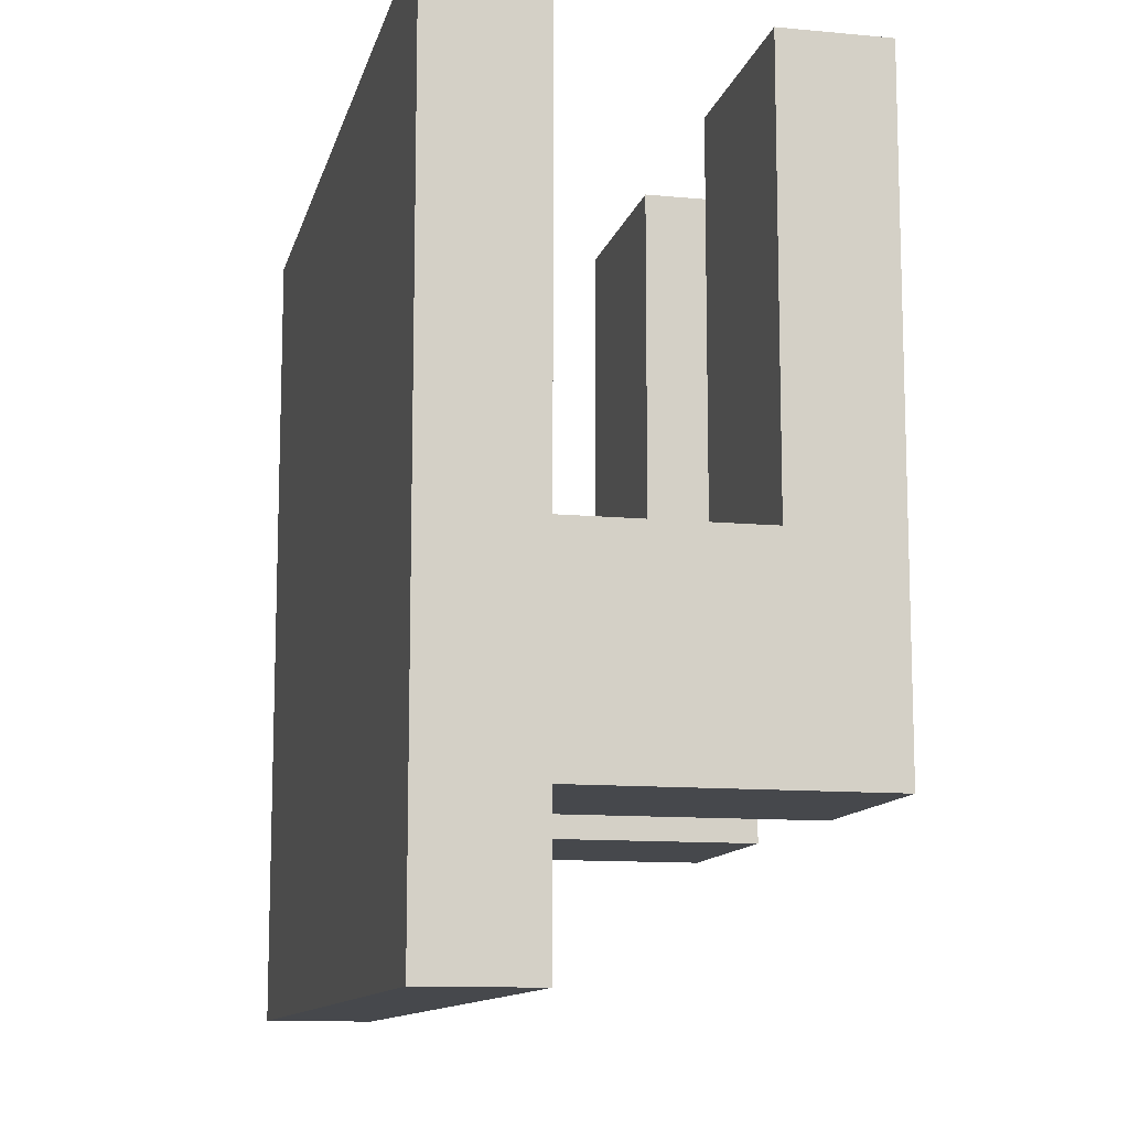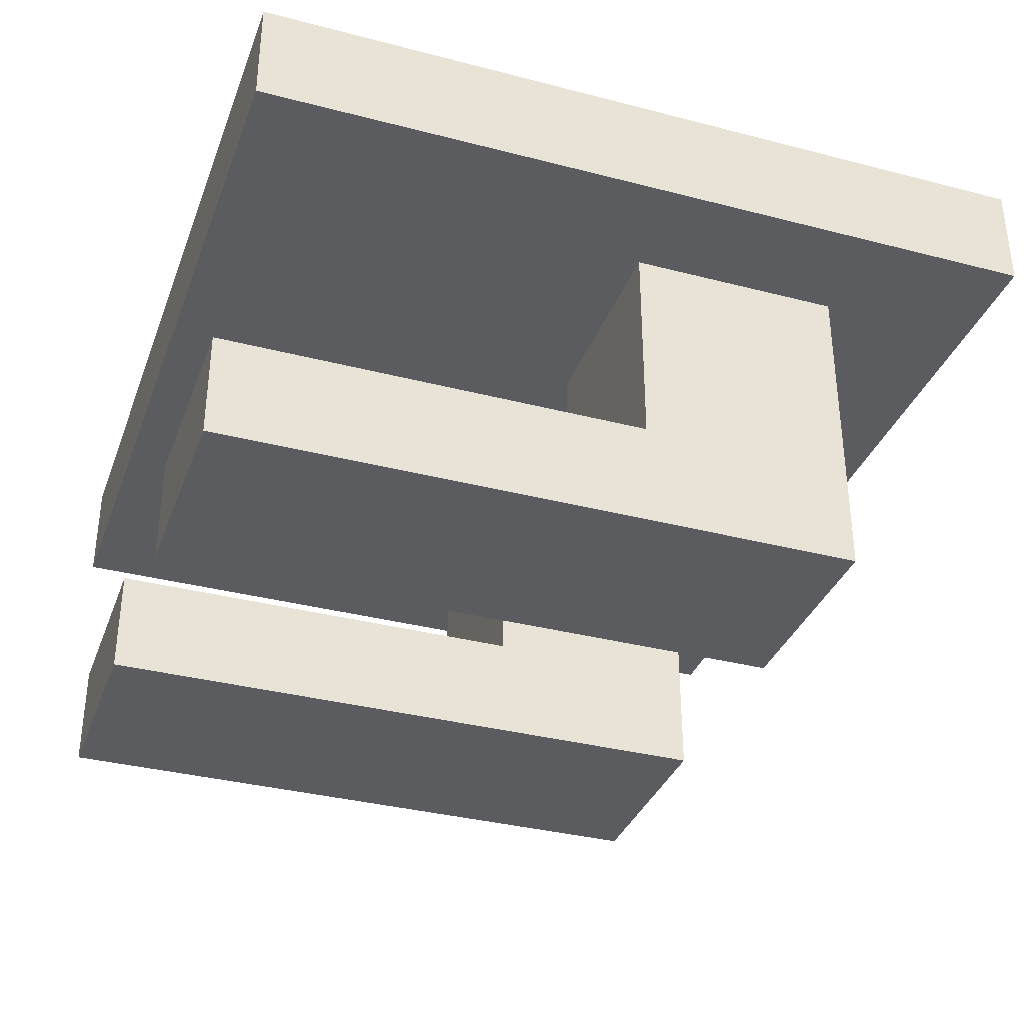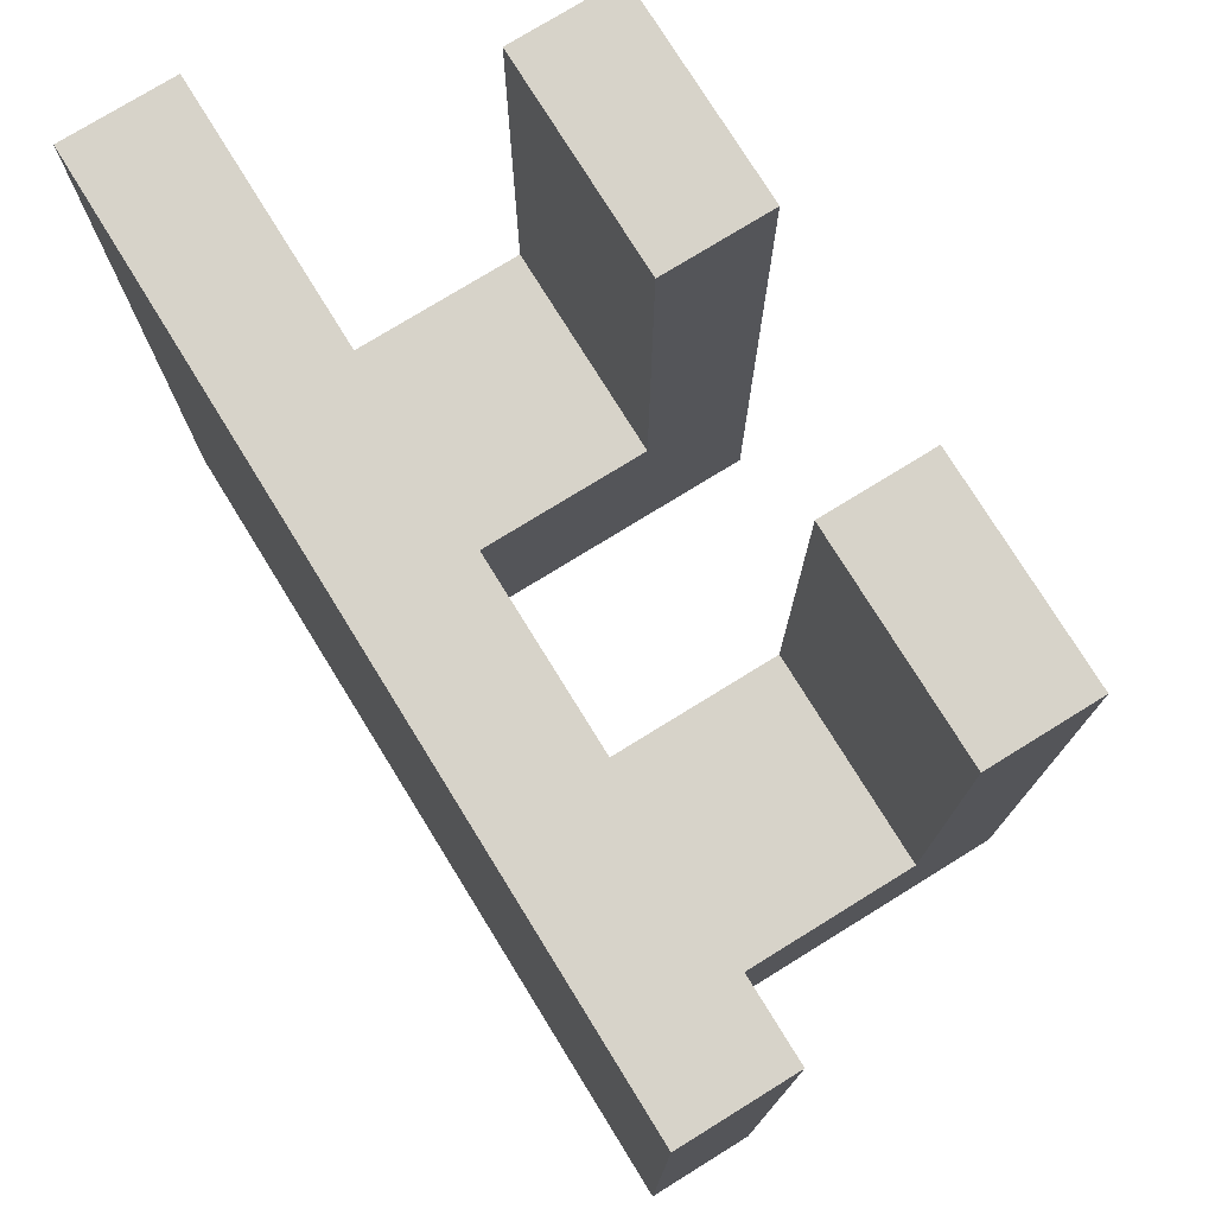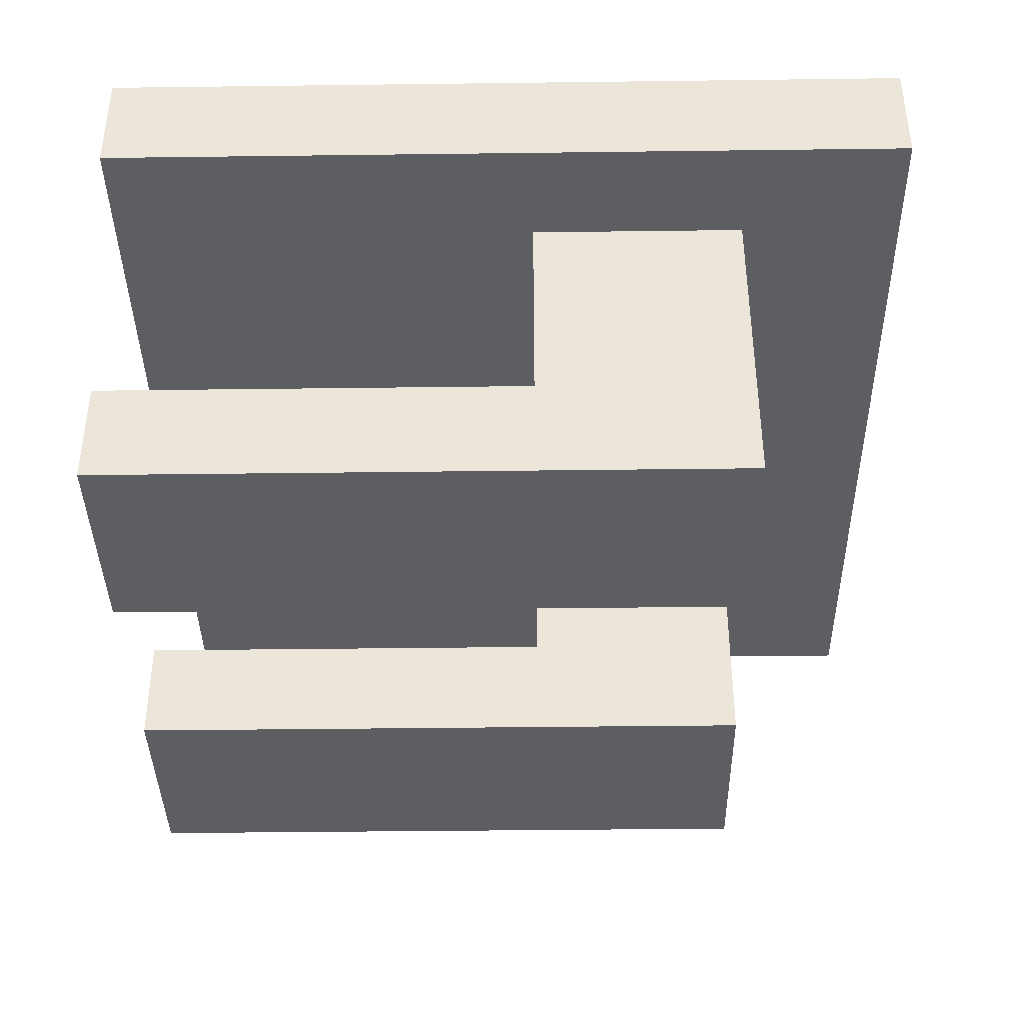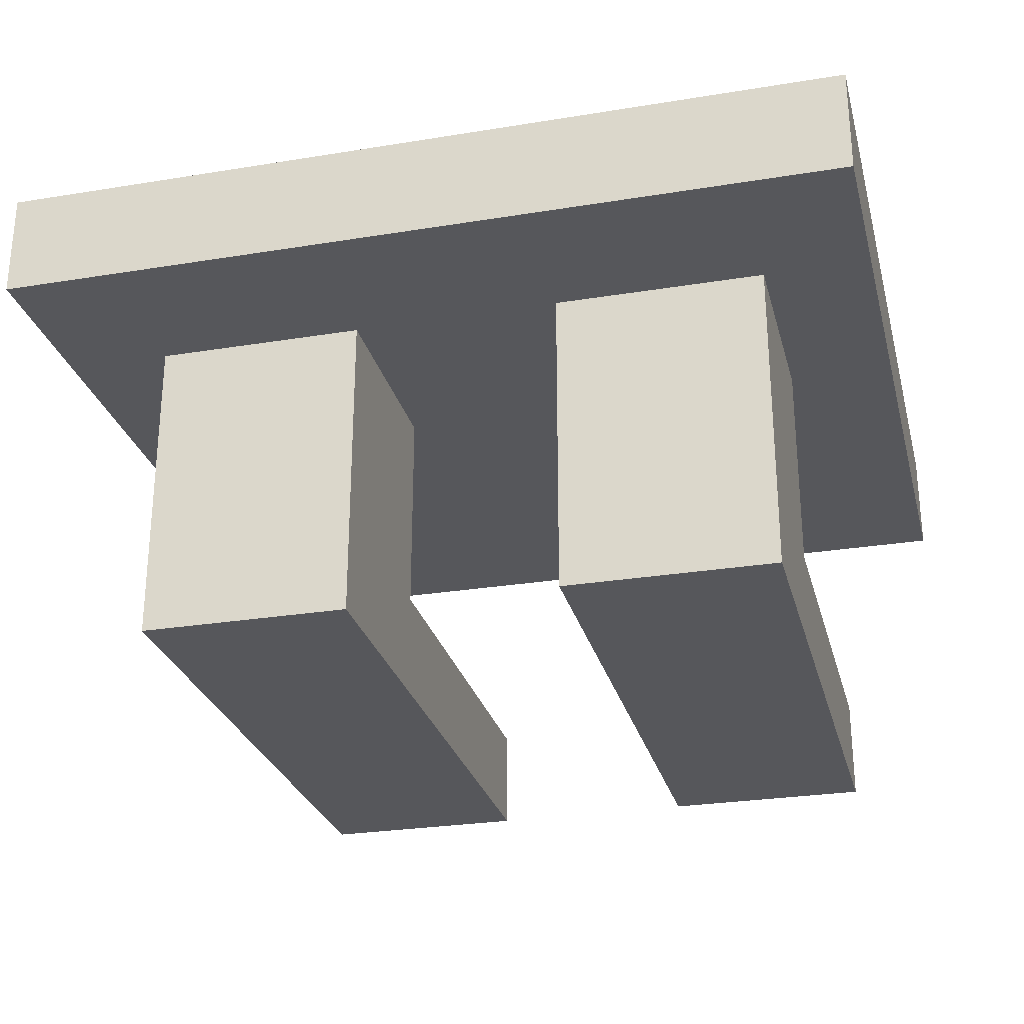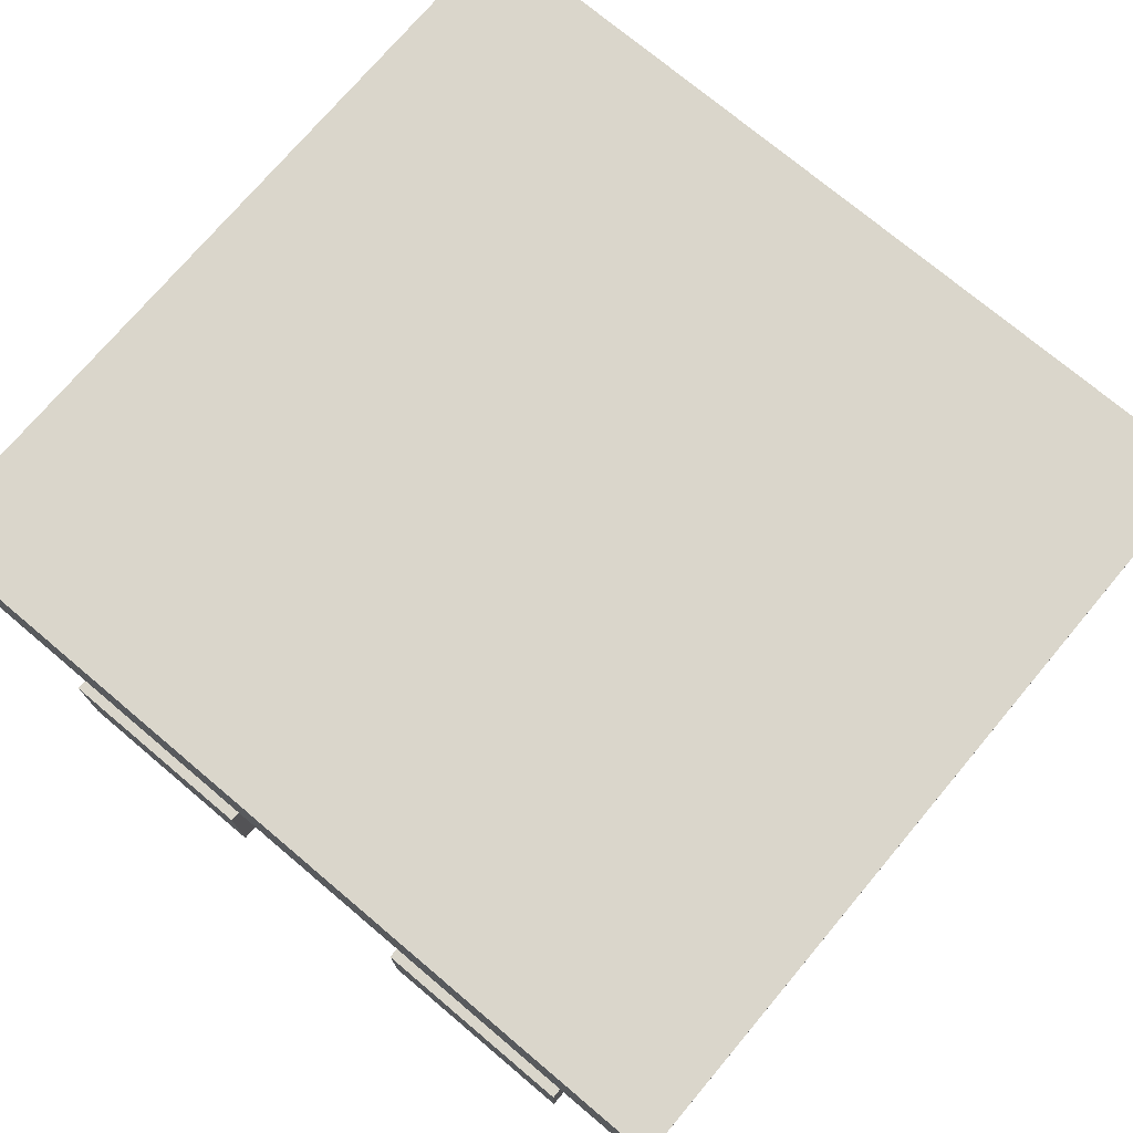
<metadata>
{"format":"obj","ext":"obj","renderer":"f3d","projection":"perspective","resolution":1024,"background":"white","views":[{"elev":-11.5,"azim":77.1,"up":"+Y"},{"elev":-34.8,"azim":-109.1,"up":"+Z"},{"elev":76.2,"azim":58.3,"up":"+Y"},{"elev":-39.4,"azim":-89.1,"up":"+Z"},{"elev":-27.3,"azim":14.1,"up":"+Z"},{"elev":74.0,"azim":-139.9,"up":"+Z"}]}
</metadata>
<code>
v -896 1696 64
v -896 1576 48
v -896 1696 48
v -896 1576 64
v -1024 1576 64
v -1024 1696 48
v -1024 1576 48
v -1024 1696 64
v -1008 1696 16
v -976 1696 0
v -1008 1696 0
v -976 1696 16
v -944 1696 16
v -912 1696 0
v -944 1696 0
v -912 1696 16
v -912 1600 48
v -896 1632 48
v -896 1600 48
v -912 1632 48
v -1024 1600 48
v -976 1600 48
v -944 1632 48
v -944 1600 48
v -976 1632 48
v -1024 1632 48
v -1008 1600 48
v -1008 1632 48
v -944 1632 16
v -944 1632 0
v -944 1600 0
v -912 1600 0
v -912 1632 0
v -912 1632 16
v -1008 1600 0
v -976 1600 0
v -976 1632 0
v -976 1632 16
v -1008 1632 0
v -1008 1632 16
f 1 2 3
f 1 4 2
f 5 6 7
f 5 8 6
f 4 7 2
f 4 5 7
f 8 3 6
f 8 1 3
f 9 10 11
f 9 12 10
f 13 14 15
f 13 16 14
f 17 18 19
f 17 20 18
f 21 2 7
f 21 19 2
f 22 23 24
f 22 25 23
f 26 27 21
f 26 28 27
f 6 18 26
f 6 3 18
f 5 1 8
f 5 4 1
f 29 15 30
f 29 13 15
f 24 30 31
f 24 23 30
f 17 31 32
f 17 24 31
f 20 32 33
f 20 17 32
f 16 33 14
f 16 34 33
f 29 16 13
f 29 34 16
f 23 34 29
f 23 20 34
f 31 14 32
f 31 15 14
f 22 35 36
f 22 27 35
f 25 36 37
f 25 22 36
f 12 37 10
f 12 38 37
f 27 39 35
f 27 28 39
f 40 11 39
f 40 9 11
f 40 12 9
f 40 38 12
f 28 38 40
f 28 25 38
f 35 10 36
f 35 11 10

</code>
